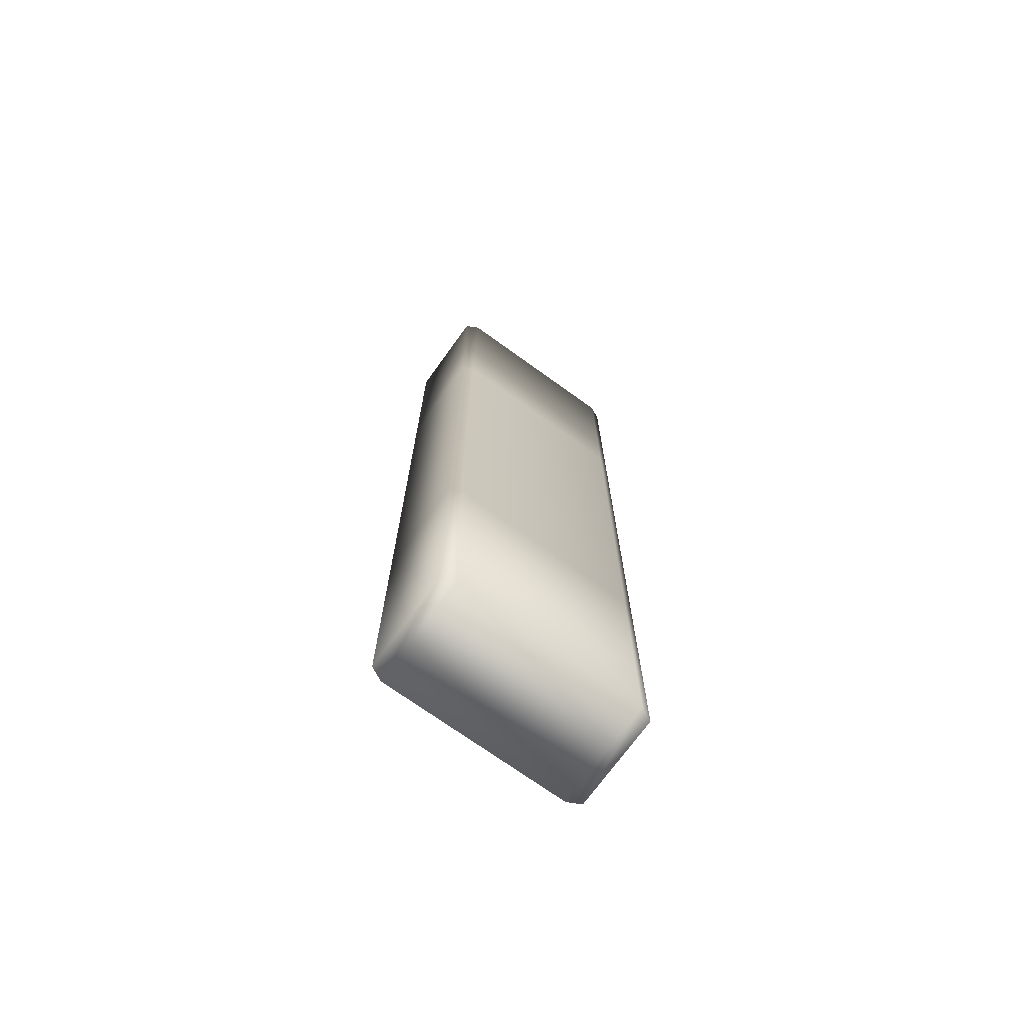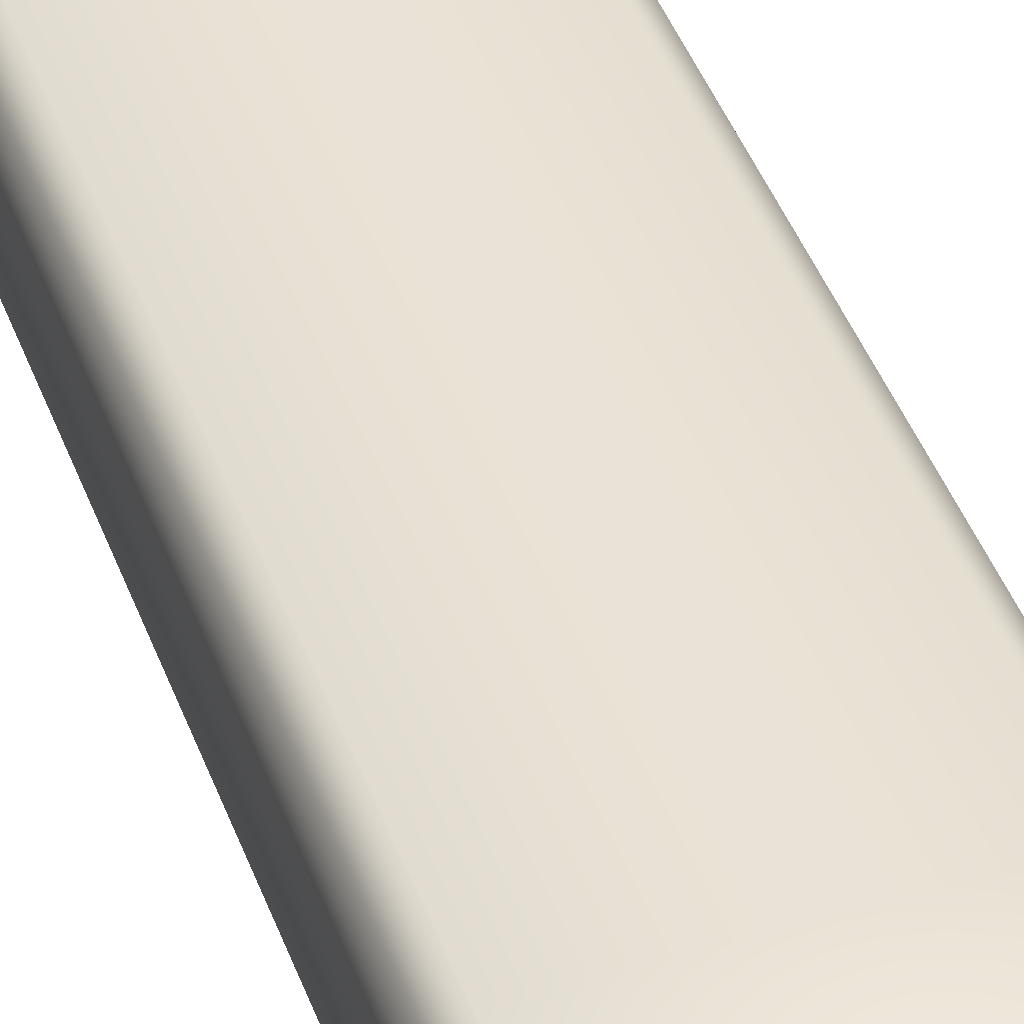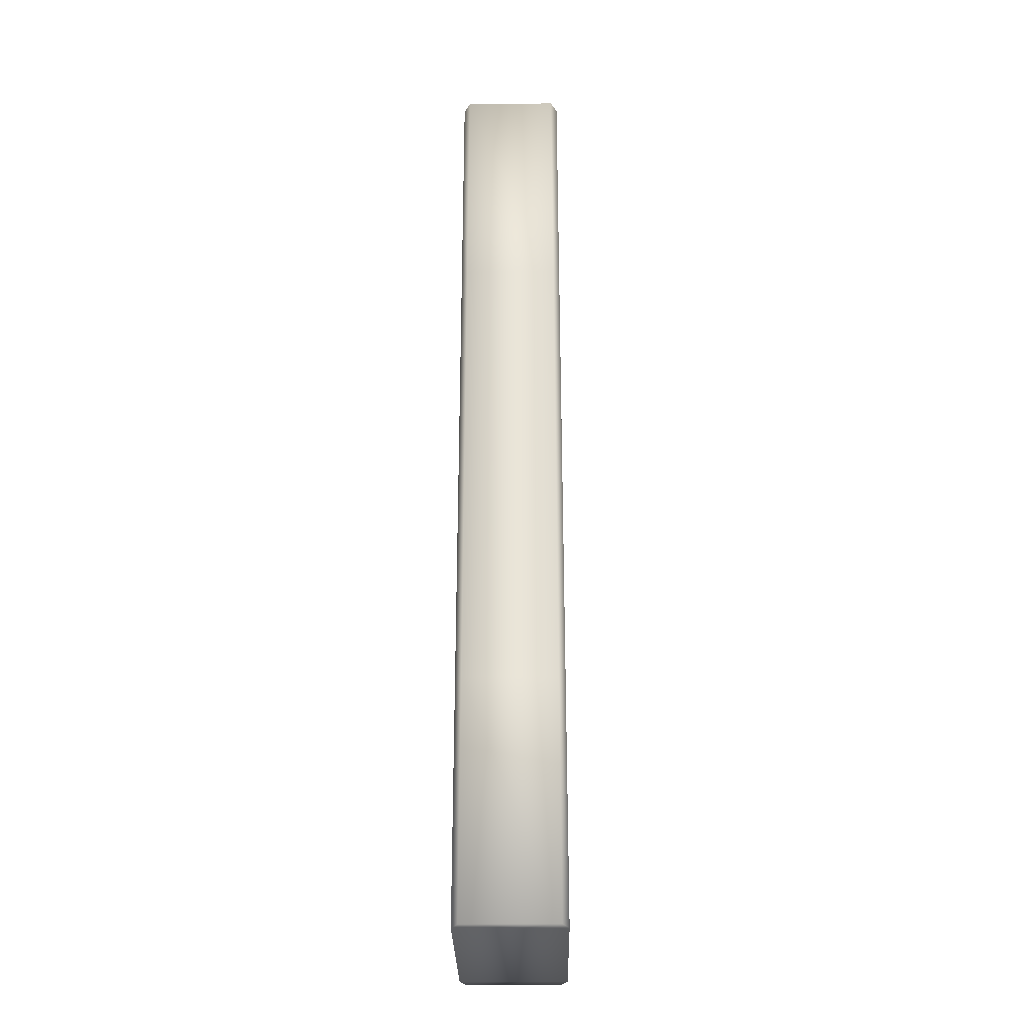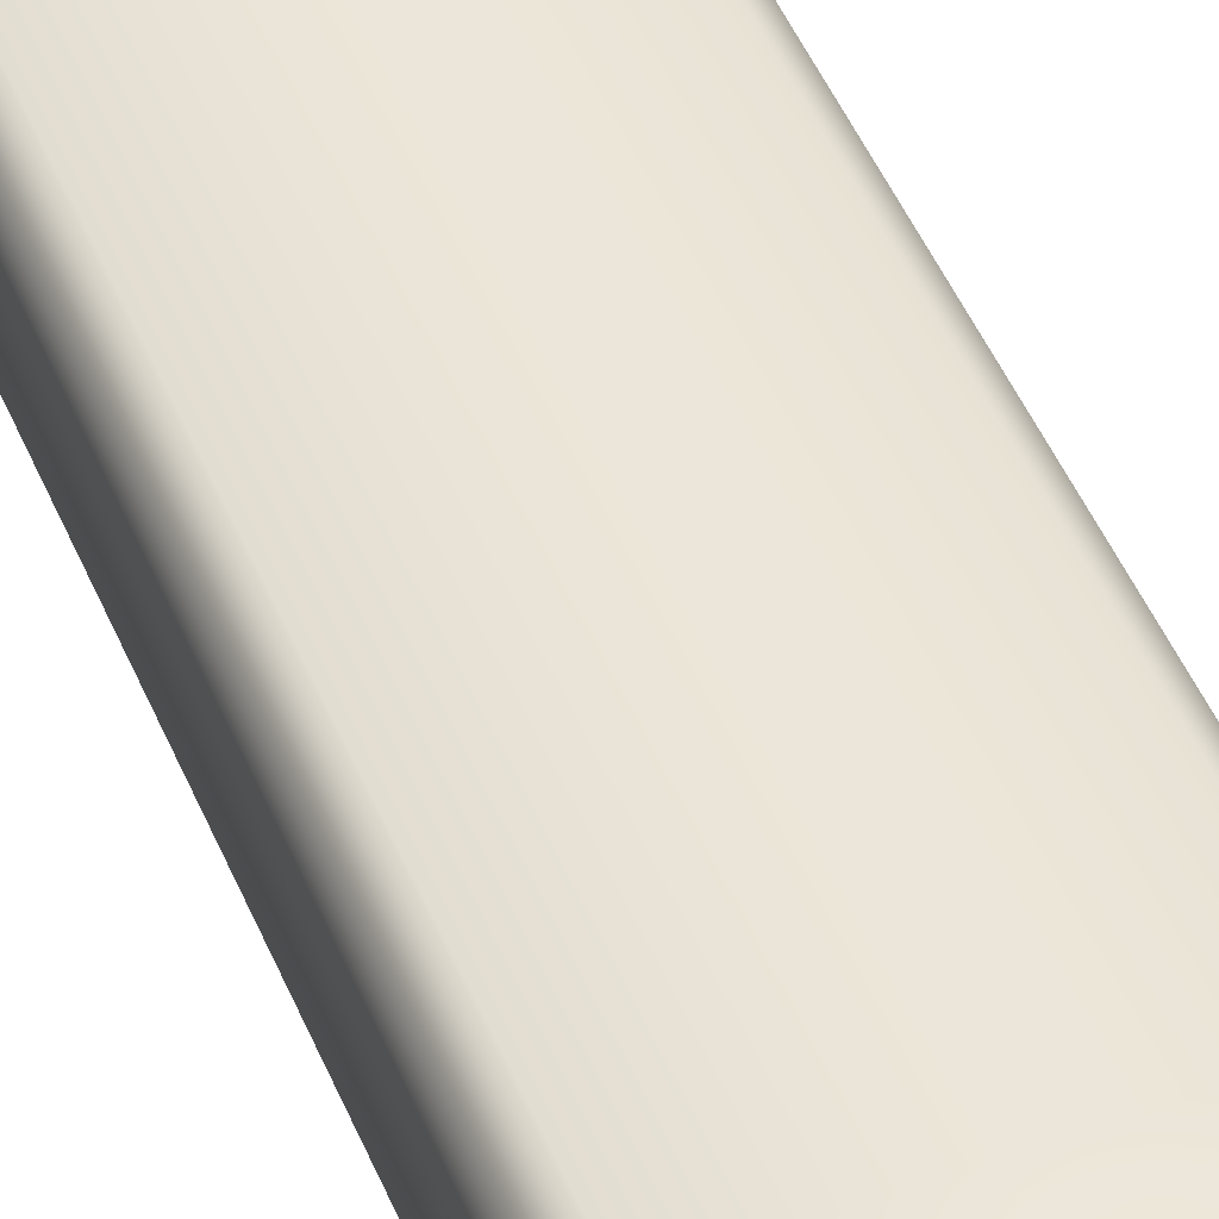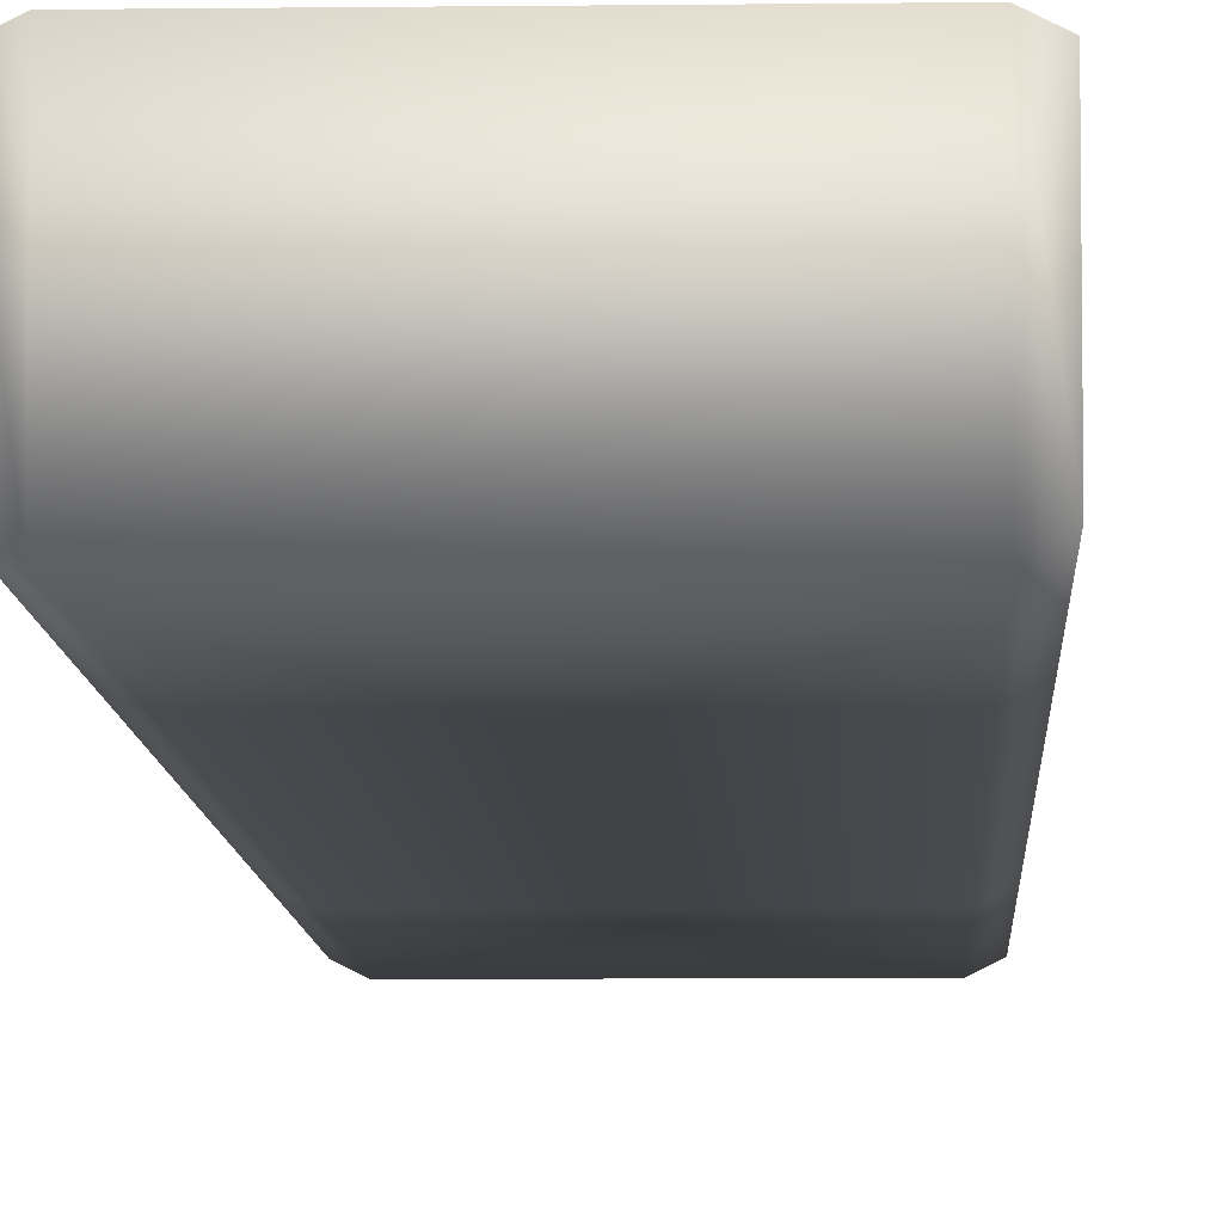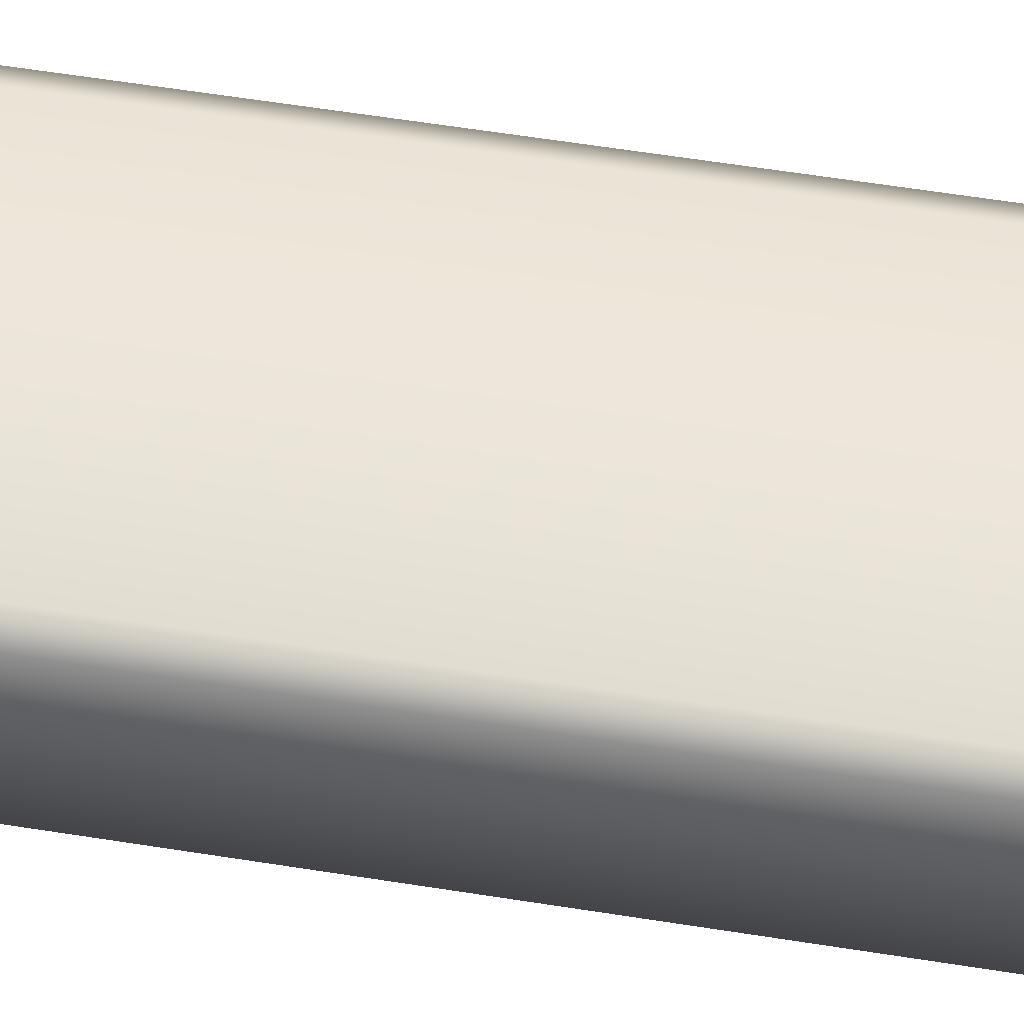
<metadata>
{"format":"obj","ext":"obj","renderer":"f3d","projection":"perspective","resolution":1024,"background":"white","views":[{"elev":-71.9,"azim":144.2,"up":"+Z"},{"elev":41.7,"azim":161.1,"up":"+Y"},{"elev":-29.2,"azim":-89.0,"up":"+Z"},{"elev":46.7,"azim":-21.7,"up":"+Y"},{"elev":-7.5,"azim":2.1,"up":"+Y"},{"elev":54.8,"azim":99.8,"up":"+Y"}]}
</metadata>
<code>
g Moon_Pillar_Flat
v 0.8762 1 8
v 1 0.9381 8
v 1 0.0619 8
v 0.8762 -2.205e-06 8
v -0.8762 1 8
v -0.8762 -2.205e-06 8
v -1 0.9381 8
v -1 0.0619 8
v 1 0.9381 -1
v 1 0.0619 -1
v 1 0.0619 1.25
v 1 0.9381 1.25
v 1 0.0619 3.5
v 1 0.9381 3.5
v 1 0.0619 5.75
v 1 0.9381 5.75
v 1 0.0619 8
v 1 0.9381 8
v -1 0.0619 5.75
v -1 0.9381 8
v -1 0.0619 8
v -1 0.9381 5.75
v -1 0.0619 3.5
v -1 0.9381 3.5
v -1 0.0619 1.25
v -1 0.9381 1.25
v -1 0.0619 -1
v -1 0.9381 -1
v -0.8762 1 5.75
v 0.8762 1 8
v -0.8762 1 8
v 0.8762 1 5.75
v -0.8762 1 3.5
v 0.8762 1 3.5
v -0.8762 1 1.25
v 0.8762 1 1.25
v -0.8762 1 -1
v 0.8762 1 -1
v 0.8762 4.768e-07 -1
v -0.8762 4.768e-07 -1
v -0.8762 1.192e-07 1.25
v 0.8762 1.192e-07 1.25
v -0.8762 -1.788e-07 3.5
v 0.8762 -1.788e-07 3.5
v -0.8762 -5.364e-07 5.75
v 0.8762 -5.364e-07 5.75
v -0.8762 -2.205e-06 8
v 0.8762 -2.205e-06 8
v -0.8762 -5.364e-07 5.75
v -1 0.0619 8
v -0.8762 -2.205e-06 8
v -1 0.0619 5.75
v -0.8762 -1.788e-07 3.5
v -1 0.0619 3.5
v -0.8762 1.192e-07 1.25
v -1 0.0619 1.25
v -0.8762 4.768e-07 -1
v -1 0.0619 -1
v -0.8762 1 1.25
v -1 0.9381 -1
v -0.8762 1 -1
v -1 0.9381 1.25
v -0.8762 1 3.5
v -1 0.9381 3.5
v -0.8762 1 5.75
v -1 0.9381 5.75
v -0.8762 1 8
v -1 0.9381 8
v 1 0.9381 1.25
v 0.8762 1 -1
v 1 0.9381 -1
v 0.8762 1 1.25
v 1 0.9381 3.5
v 0.8762 1 3.5
v 1 0.9381 5.75
v 0.8762 1 5.75
v 1 0.9381 8
v 0.8762 1 8
v 0.8762 1.192e-07 1.25
v 1 0.0619 -1
v 0.8762 4.768e-07 -1
v 1 0.0619 1.25
v 0.8762 -1.788e-07 3.5
v 1 0.0619 3.5
v 0.8762 -5.364e-07 5.75
v 1 0.0619 5.75
v 0.8762 -2.205e-06 8
v 1 0.0619 8
v 0.8762 4.768e-07 -1
v 1 0.0619 -1
v 1 0.9381 -1
v 0.8762 1 -1
v -0.8762 4.768e-07 -1
v -0.8762 1 -1
v -1 0.0619 -1
v -1 0.9381 -1
g Moon_Pillar_Flat_0
f 3 2 1
f 1 4 3
f 1 5 4
f 5 6 4
f 5 7 6
f 7 8 6
f 11 10 9
f 12 11 9
f 13 11 12
f 14 13 12
f 15 13 14
f 16 15 14
f 17 15 16
f 18 17 16
f 21 20 19
f 20 22 19
f 19 22 23
f 22 24 23
f 23 24 25
f 24 26 25
f 25 26 27
f 26 28 27
f 31 30 29
f 30 32 29
f 29 32 33
f 32 34 33
f 33 34 35
f 34 36 35
f 35 36 37
f 36 38 37
f 41 40 39
f 42 41 39
f 43 41 42
f 44 43 42
f 45 43 44
f 46 45 44
f 47 45 46
f 48 47 46
f 51 50 49
f 50 52 49
f 49 52 53
f 52 54 53
f 53 54 55
f 54 56 55
f 55 56 57
f 56 58 57
f 61 60 59
f 60 62 59
f 59 62 63
f 62 64 63
f 63 64 65
f 64 66 65
f 65 66 67
f 66 68 67
f 71 70 69
f 70 72 69
f 69 72 73
f 72 74 73
f 73 74 75
f 74 76 75
f 75 76 77
f 76 78 77
f 81 80 79
f 80 82 79
f 79 82 83
f 82 84 83
f 83 84 85
f 84 86 85
f 85 86 87
f 86 88 87
f 91 90 89
f 89 92 91
f 89 93 92
f 93 94 92
f 93 95 94
f 95 96 94

</code>
